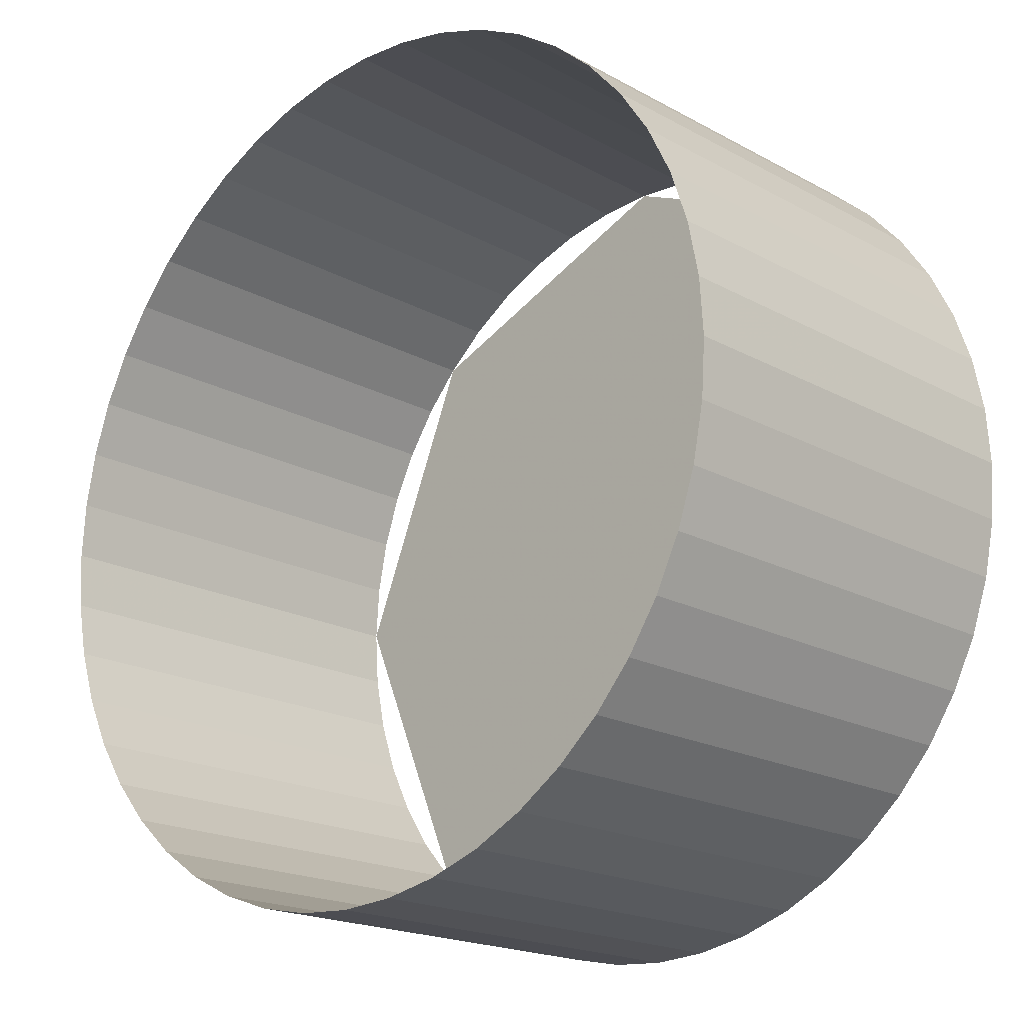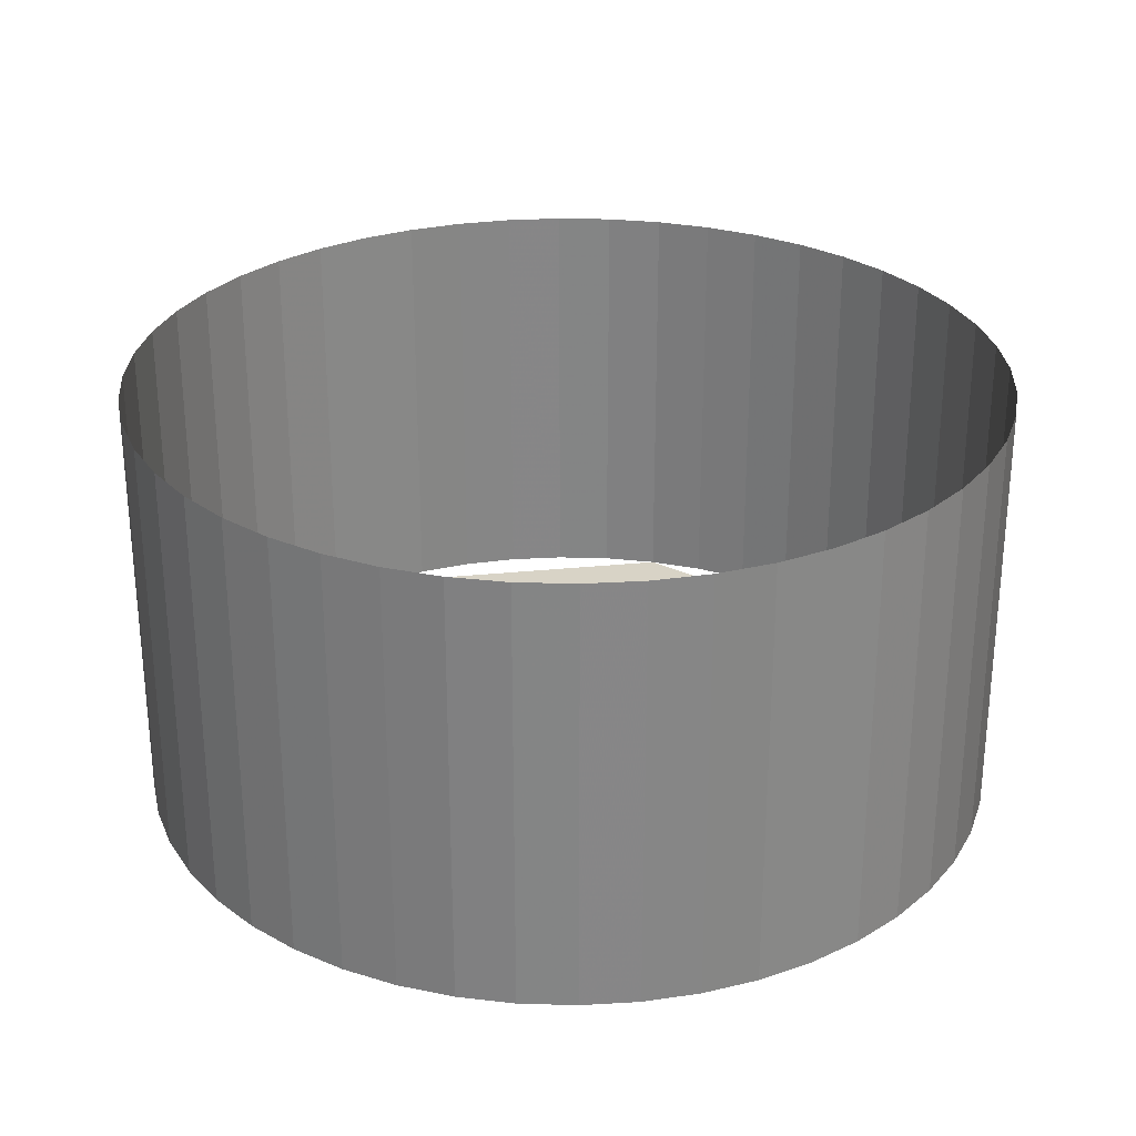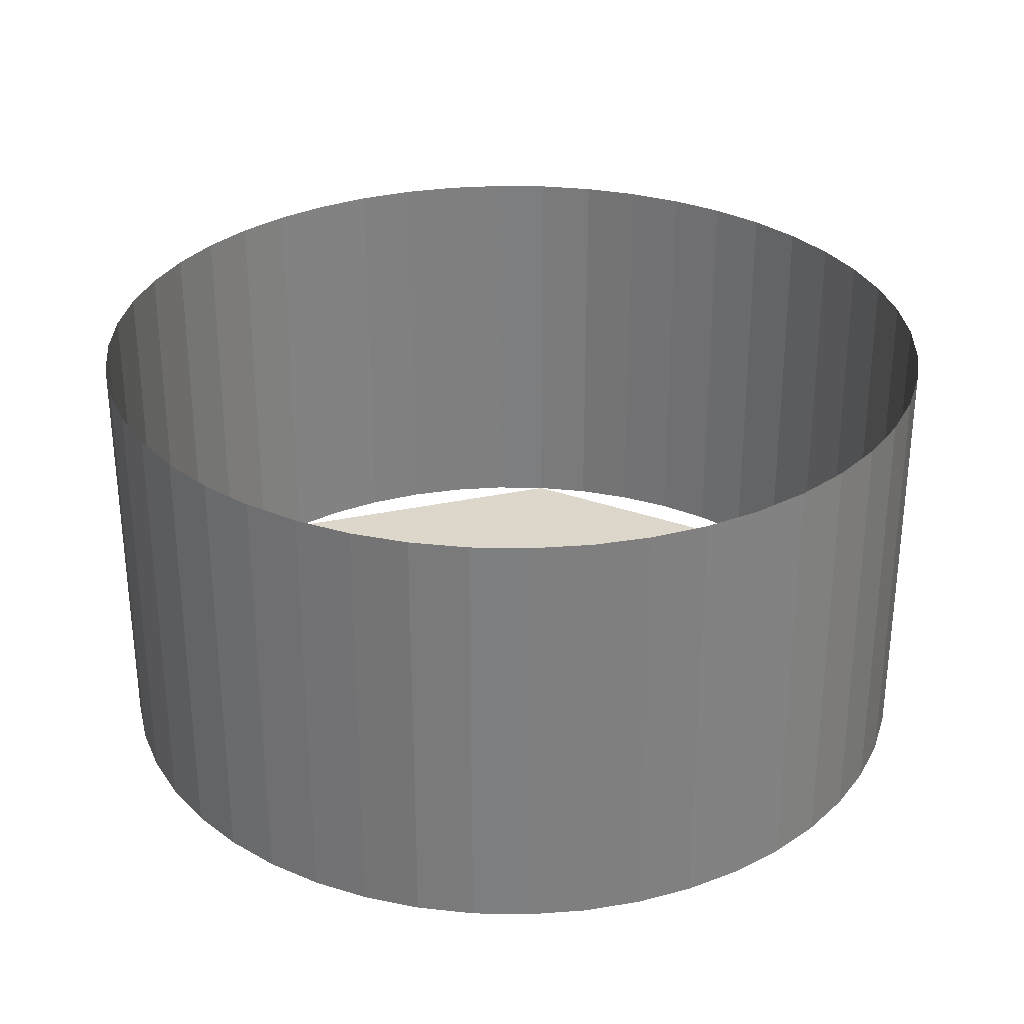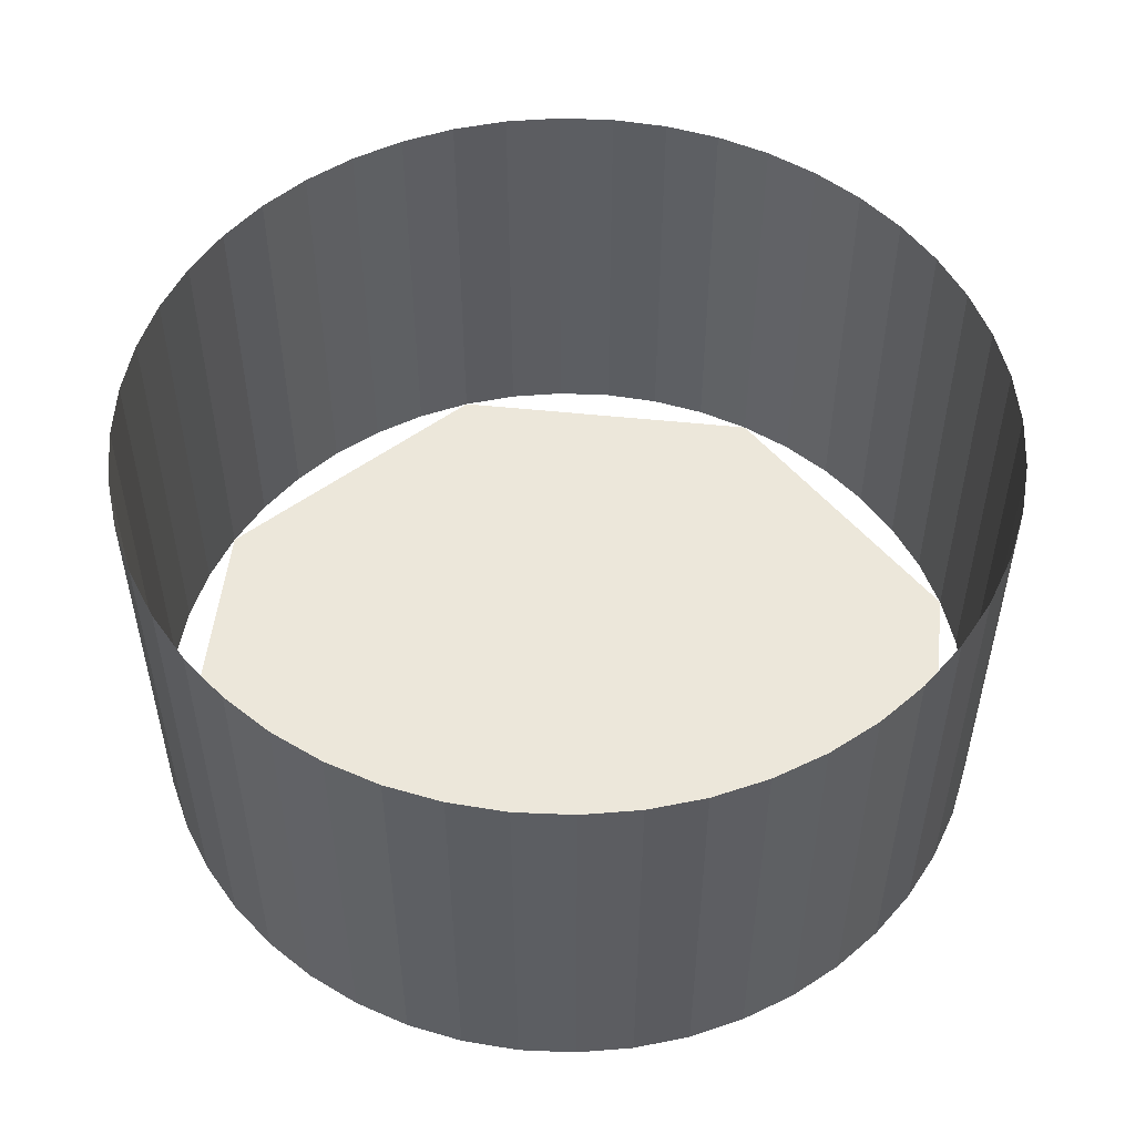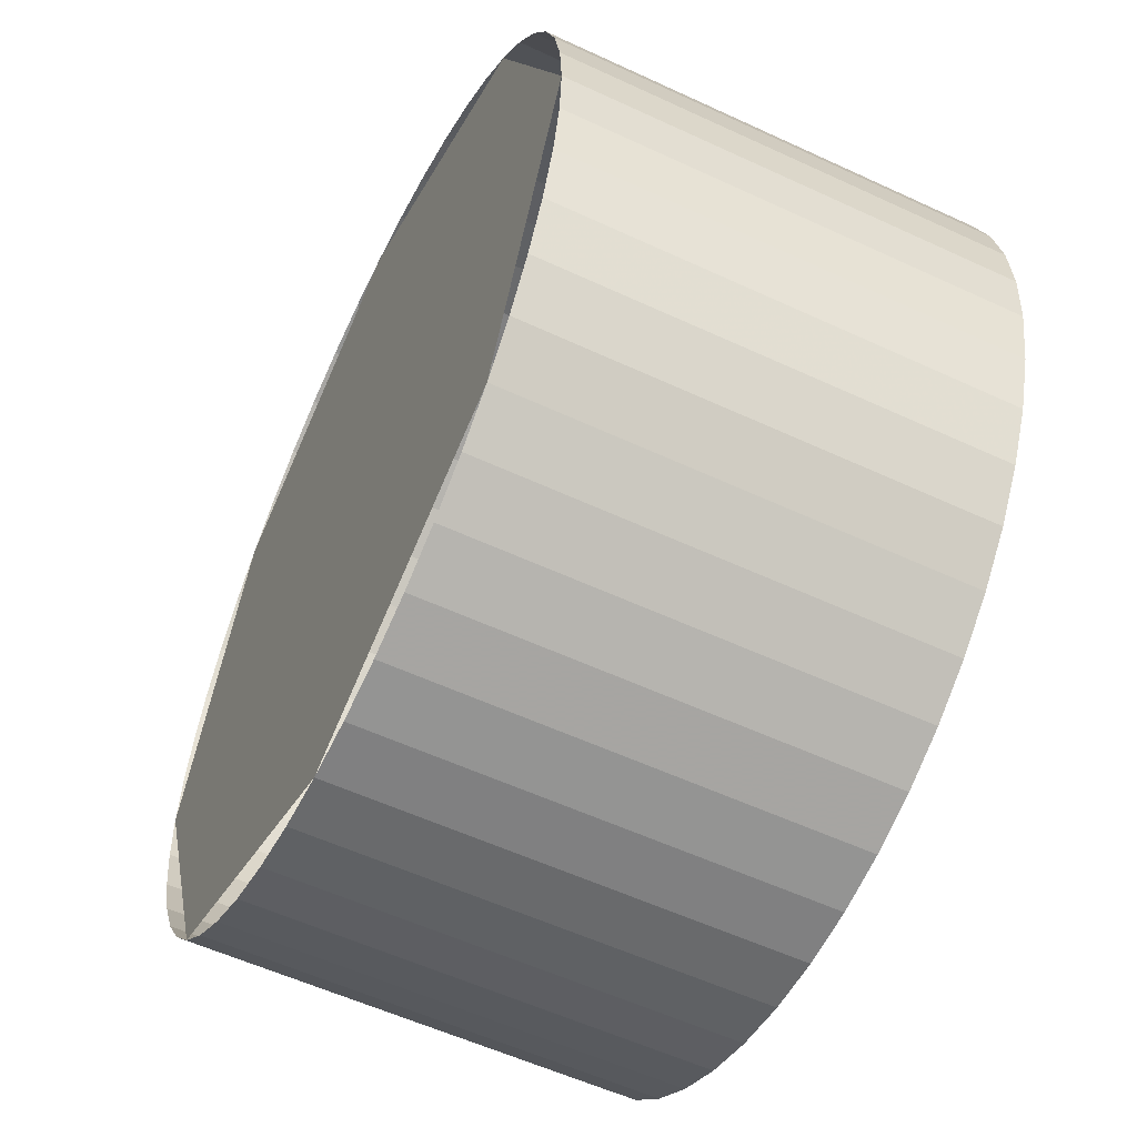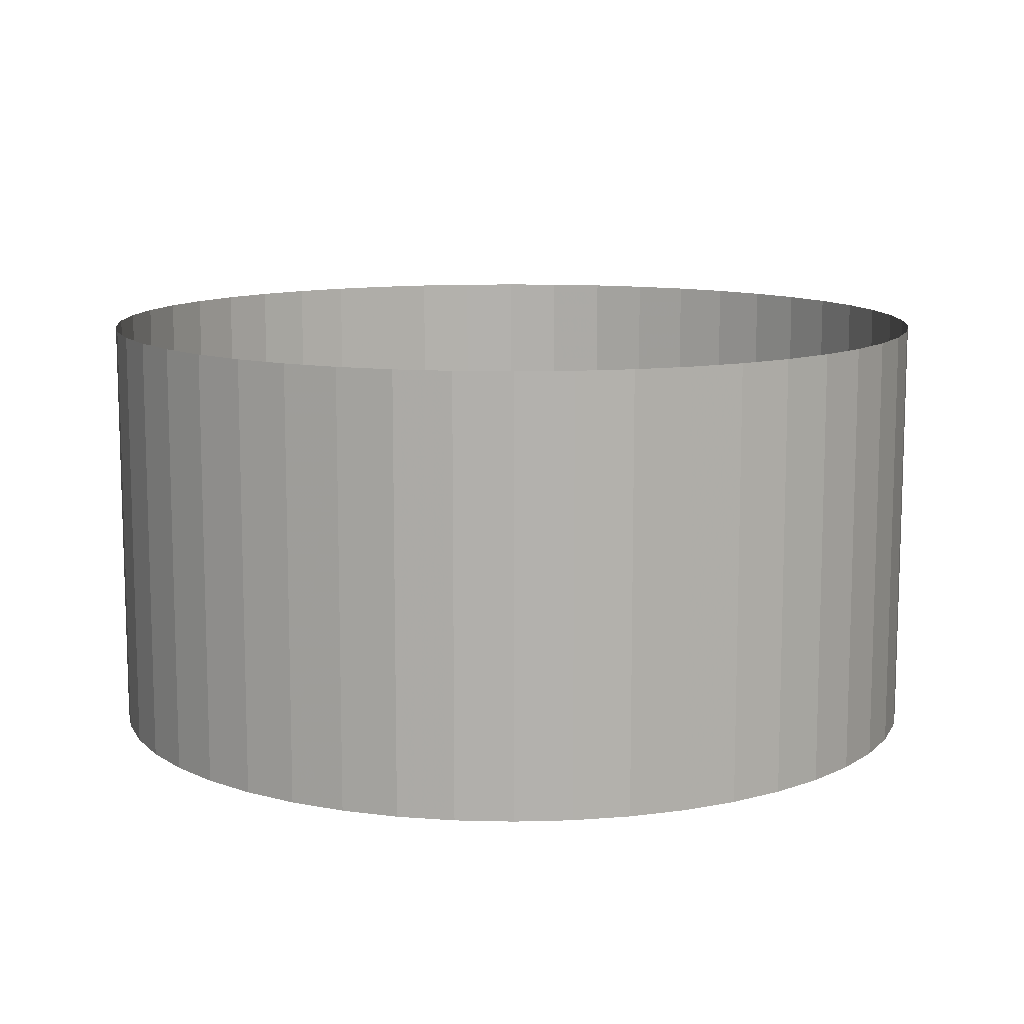
<metadata>
{"format":"obj","ext":"obj","renderer":"f3d","projection":"perspective","resolution":1024,"background":"white","views":[{"elev":-19.0,"azim":-136.1,"up":"+Z"},{"elev":28.1,"azim":58.7,"up":"+Y"},{"elev":30.5,"azim":-84.8,"up":"+Y"},{"elev":52.0,"azim":-16.1,"up":"+Y"},{"elev":-56.5,"azim":64.1,"up":"+Z"},{"elev":11.1,"azim":172.3,"up":"+Y"}]}
</metadata>
<code>
v 0 0 0
v 0.05 0 0
v 0.03535 0 0.03535
v 0 0 0
v 0.03535 0 0.03535
v 0 0 0.05
v 0 0 0
v 0 0 0.05
v -0.03535 0 0.03535
v 0 0 0
v -0.03535 0 0.03535
v -0.05 0 0
v 0 0 0
v -0.05 0 0
v -0.03535 0 -0.03535
v 0 0 0
v -0.03535 0 -0.03535
v 0 0 -0.05
v 0 0 0
v 0 0 -0.05
v 0.03535 0 -0.03535
v 0 0 0
v 0.03535 0 -0.03535
v 0.05 0 0
v 0.04957 0 0.006525
v 0.05 0 0
v 0.05 0.05 0
v 0.04957 0.05 0.006525
v 0.04829 0 0.01294
v 0.04957 0 0.006525
v 0.04957 0.05 0.006525
v 0.04829 0.05 0.01294
v 0.04619 0 0.01913
v 0.04829 0 0.01294
v 0.04829 0.05 0.01294
v 0.04619 0.05 0.01913
v 0.0433 0 0.025
v 0.04619 0 0.01913
v 0.04619 0.05 0.01913
v 0.0433 0.05 0.025
v 0.03967 0 0.03044
v 0.0433 0 0.025
v 0.0433 0.05 0.025
v 0.03967 0.05 0.03044
v 0.03535 0 0.03535
v 0.03967 0 0.03044
v 0.03967 0.05 0.03044
v 0.03535 0.05 0.03535
v 0.03044 0 0.03967
v 0.03535 0 0.03535
v 0.03535 0.05 0.03535
v 0.03044 0.05 0.03967
v 0.025 0 0.0433
v 0.03044 0 0.03967
v 0.03044 0.05 0.03967
v 0.025 0.05 0.0433
v 0.01913 0 0.04619
v 0.025 0 0.0433
v 0.025 0.05 0.0433
v 0.01913 0.05 0.04619
v 0.01294 0 0.04829
v 0.01913 0 0.04619
v 0.01913 0.05 0.04619
v 0.01294 0.05 0.04829
v 0.006525 0 0.04957
v 0.01294 0 0.04829
v 0.01294 0.05 0.04829
v 0.006525 0.05 0.04957
v 0 0 0.05
v 0.006525 0 0.04957
v 0.006525 0.05 0.04957
v 0 0.05 0.05
v -0.006525 0 0.04957
v 0 0 0.05
v 0 0.05 0.05
v -0.006525 0.05 0.04957
v -0.01294 0 0.04829
v -0.006525 0 0.04957
v -0.006525 0.05 0.04957
v -0.01294 0.05 0.04829
v -0.01913 0 0.04619
v -0.01294 0 0.04829
v -0.01294 0.05 0.04829
v -0.01913 0.05 0.04619
v -0.025 0 0.0433
v -0.01913 0 0.04619
v -0.01913 0.05 0.04619
v -0.025 0.05 0.0433
v -0.03044 0 0.03967
v -0.025 0 0.0433
v -0.025 0.05 0.0433
v -0.03044 0.05 0.03967
v -0.03535 0 0.03535
v -0.03044 0 0.03967
v -0.03044 0.05 0.03967
v -0.03535 0.05 0.03535
v -0.03967 0 0.03044
v -0.03535 0 0.03535
v -0.03535 0.05 0.03535
v -0.03967 0.05 0.03044
v -0.0433 0 0.025
v -0.03967 0 0.03044
v -0.03967 0.05 0.03044
v -0.0433 0.05 0.025
v -0.04619 0 0.01913
v -0.0433 0 0.025
v -0.0433 0.05 0.025
v -0.04619 0.05 0.01913
v -0.04829 0 0.01294
v -0.04619 0 0.01913
v -0.04619 0.05 0.01913
v -0.04829 0.05 0.01294
v -0.04957 0 0.006525
v -0.04829 0 0.01294
v -0.04829 0.05 0.01294
v -0.04957 0.05 0.006525
v -0.05 0 0
v -0.04957 0 0.006525
v -0.04957 0.05 0.006525
v -0.05 0.05 0
v -0.04957 0 -0.006525
v -0.05 0 0
v -0.05 0.05 0
v -0.04957 0.05 -0.006525
v -0.04829 0 -0.01294
v -0.04957 0 -0.006525
v -0.04957 0.05 -0.006525
v -0.04829 0.05 -0.01294
v -0.04619 0 -0.01913
v -0.04829 0 -0.01294
v -0.04829 0.05 -0.01294
v -0.04619 0.05 -0.01913
v -0.0433 0 -0.025
v -0.04619 0 -0.01913
v -0.04619 0.05 -0.01913
v -0.0433 0.05 -0.025
v -0.03967 0 -0.03044
v -0.0433 0 -0.025
v -0.0433 0.05 -0.025
v -0.03967 0.05 -0.03044
v -0.03535 0 -0.03535
v -0.03967 0 -0.03044
v -0.03967 0.05 -0.03044
v -0.03535 0.05 -0.03535
v -0.03044 0 -0.03967
v -0.03535 0 -0.03535
v -0.03535 0.05 -0.03535
v -0.03044 0.05 -0.03967
v -0.025 0 -0.0433
v -0.03044 0 -0.03967
v -0.03044 0.05 -0.03967
v -0.025 0.05 -0.0433
v -0.01913 0 -0.04619
v -0.025 0 -0.0433
v -0.025 0.05 -0.0433
v -0.01913 0.05 -0.04619
v -0.01294 0 -0.04829
v -0.01913 0 -0.04619
v -0.01913 0.05 -0.04619
v -0.01294 0.05 -0.04829
v -0.006525 0 -0.04957
v -0.01294 0 -0.04829
v -0.01294 0.05 -0.04829
v -0.006525 0.05 -0.04957
v 0 0 -0.05
v -0.006525 0 -0.04957
v -0.006525 0.05 -0.04957
v 0 0.05 -0.05
v 0.006525 0 -0.04957
v 0 0 -0.05
v 0 0.05 -0.05
v 0.006525 0.05 -0.04957
v 0.01294 0 -0.04829
v 0.006525 0 -0.04957
v 0.006525 0.05 -0.04957
v 0.01294 0.05 -0.04829
v 0.01913 0 -0.04619
v 0.01294 0 -0.04829
v 0.01294 0.05 -0.04829
v 0.01913 0.05 -0.04619
v 0.025 0 -0.0433
v 0.01913 0 -0.04619
v 0.01913 0.05 -0.04619
v 0.025 0.05 -0.0433
v 0.03044 0 -0.03967
v 0.025 0 -0.0433
v 0.025 0.05 -0.0433
v 0.03044 0.05 -0.03967
v 0.03535 0 -0.03535
v 0.03044 0 -0.03967
v 0.03044 0.05 -0.03967
v 0.03535 0.05 -0.03535
v 0.03967 0 -0.03044
v 0.03535 0 -0.03535
v 0.03535 0.05 -0.03535
v 0.03967 0.05 -0.03044
v 0.0433 0 -0.025
v 0.03967 0 -0.03044
v 0.03967 0.05 -0.03044
v 0.0433 0.05 -0.025
v 0.04619 0 -0.01913
v 0.0433 0 -0.025
v 0.0433 0.05 -0.025
v 0.04619 0.05 -0.01913
v 0.04829 0 -0.01294
v 0.04619 0 -0.01913
v 0.04619 0.05 -0.01913
v 0.04829 0.05 -0.01294
v 0.04957 0 -0.006525
v 0.04829 0 -0.01294
v 0.04829 0.05 -0.01294
v 0.04957 0.05 -0.006525
v 0.05 0 0
v 0.04957 0 -0.006525
v 0.04957 0.05 -0.006525
v 0.05 0.05 0
g mesh2856
f 1 2 3
f 4 5 6
f 7 8 9
f 10 11 12
f 13 14 15
f 16 17 18
f 19 20 21
f 22 23 24
g mesh2859
f 25 26 27
f 27 28 25
f 29 30 31
f 31 32 29
f 33 34 35
f 35 36 33
f 37 38 39
f 39 40 37
f 41 42 43
f 43 44 41
f 45 46 47
f 47 48 45
f 49 50 51
f 51 52 49
f 53 54 55
f 55 56 53
f 57 58 59
f 59 60 57
f 61 62 63
f 63 64 61
f 65 66 67
f 67 68 65
f 69 70 71
f 71 72 69
g mesh2861
f 73 74 75
f 75 76 73
f 77 78 79
f 79 80 77
f 81 82 83
f 83 84 81
f 85 86 87
f 87 88 85
f 89 90 91
f 91 92 89
f 93 94 95
f 95 96 93
f 97 98 99
f 99 100 97
f 101 102 103
f 103 104 101
f 105 106 107
f 107 108 105
f 109 110 111
f 111 112 109
f 113 114 115
f 115 116 113
f 117 118 119
f 119 120 117
g mesh2863
f 121 122 123
f 123 124 121
f 125 126 127
f 127 128 125
f 129 130 131
f 131 132 129
f 133 134 135
f 135 136 133
f 137 138 139
f 139 140 137
f 141 142 143
f 143 144 141
f 145 146 147
f 147 148 145
f 149 150 151
f 151 152 149
f 153 154 155
f 155 156 153
f 157 158 159
f 159 160 157
f 161 162 163
f 163 164 161
f 165 166 167
f 167 168 165
g mesh2865
f 169 170 171
f 171 172 169
f 173 174 175
f 175 176 173
f 177 178 179
f 179 180 177
f 181 182 183
f 183 184 181
f 185 186 187
f 187 188 185
f 189 190 191
f 191 192 189
f 193 194 195
f 195 196 193
f 197 198 199
f 199 200 197
f 201 202 203
f 203 204 201
f 205 206 207
f 207 208 205
f 209 210 211
f 211 212 209
f 213 214 215
f 215 216 213

</code>
